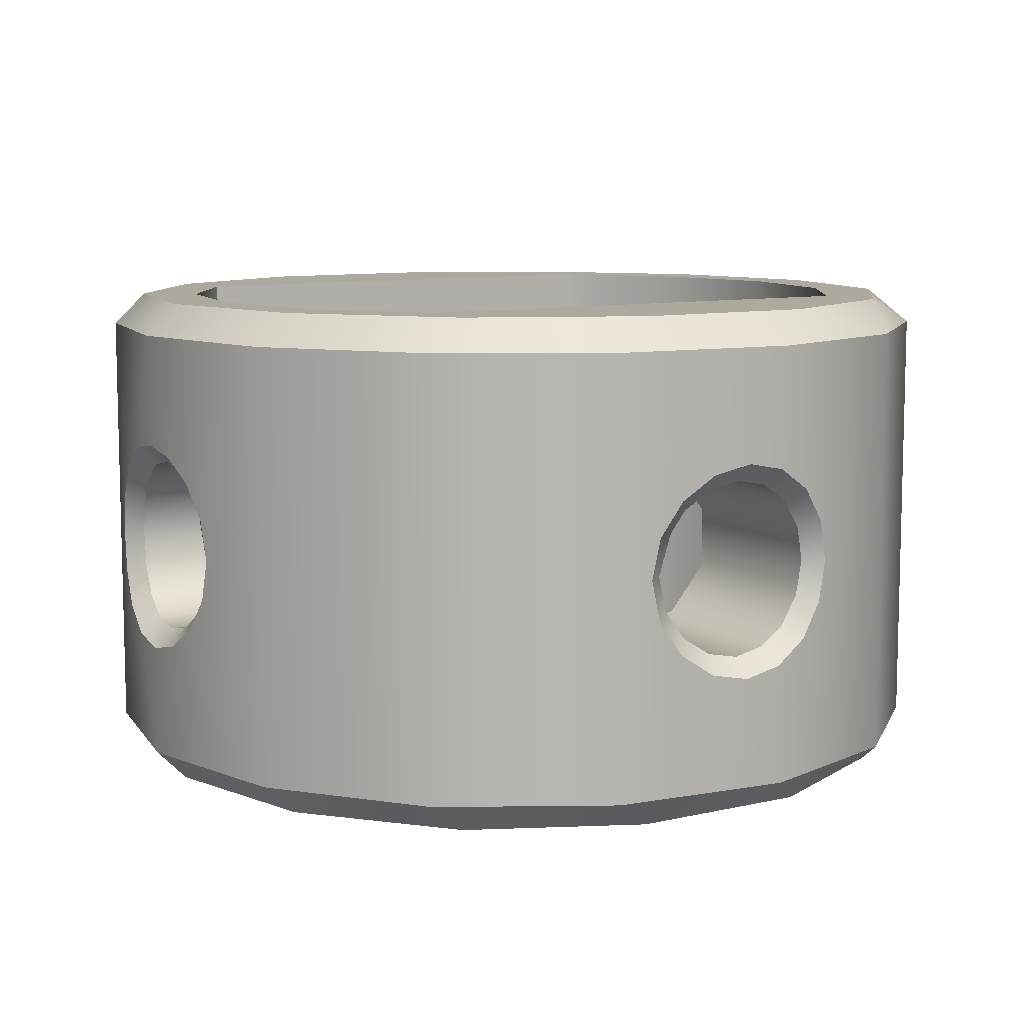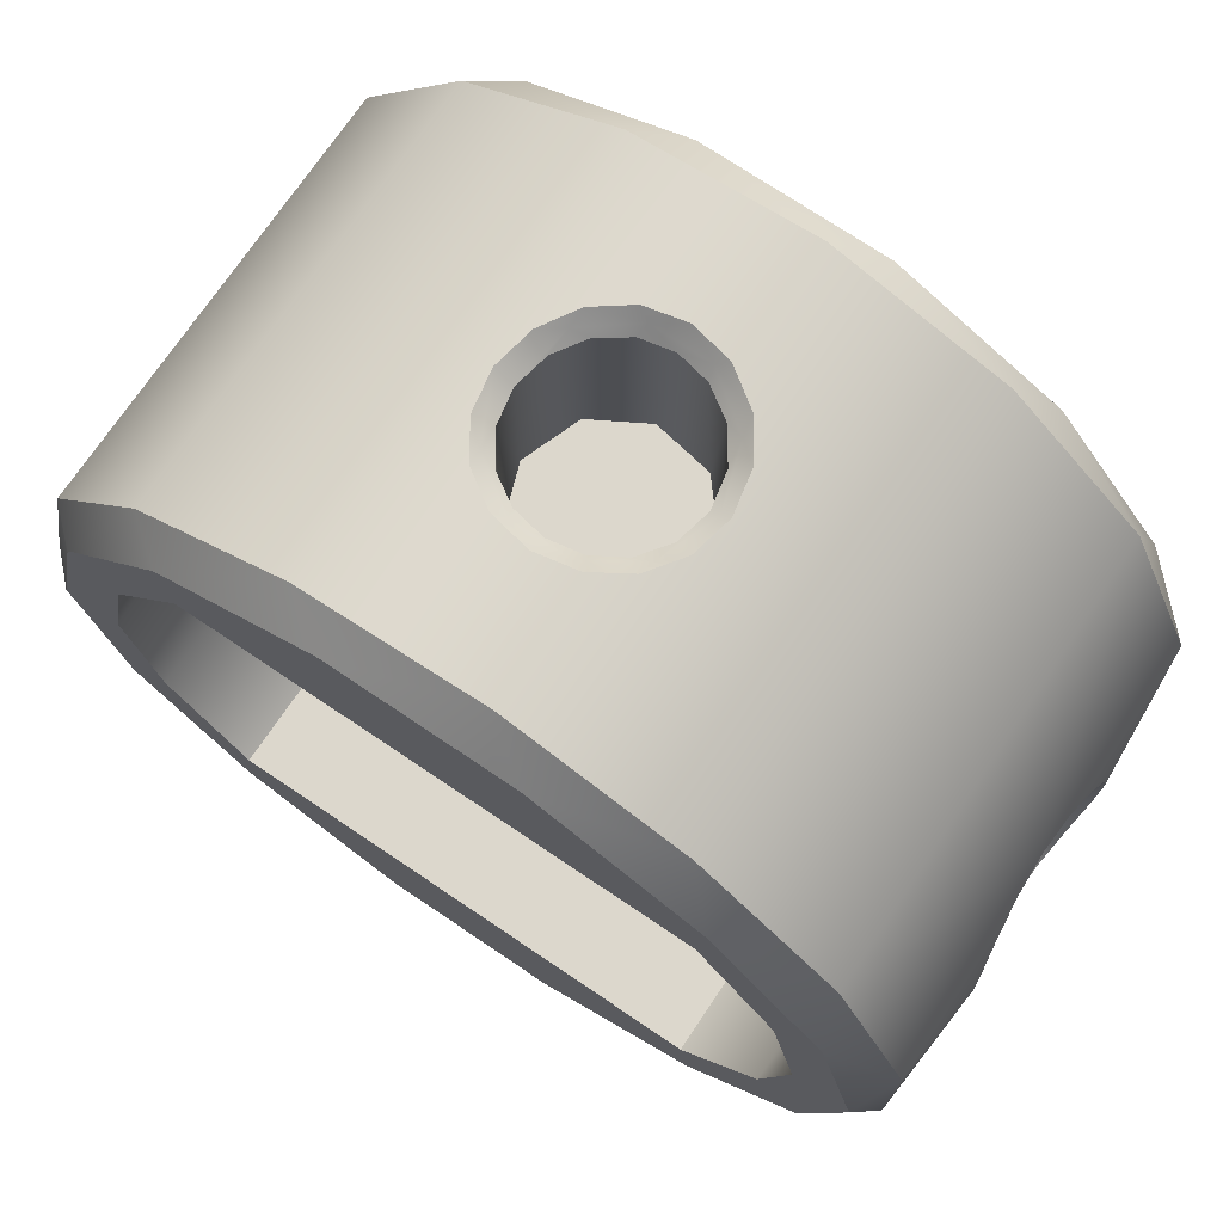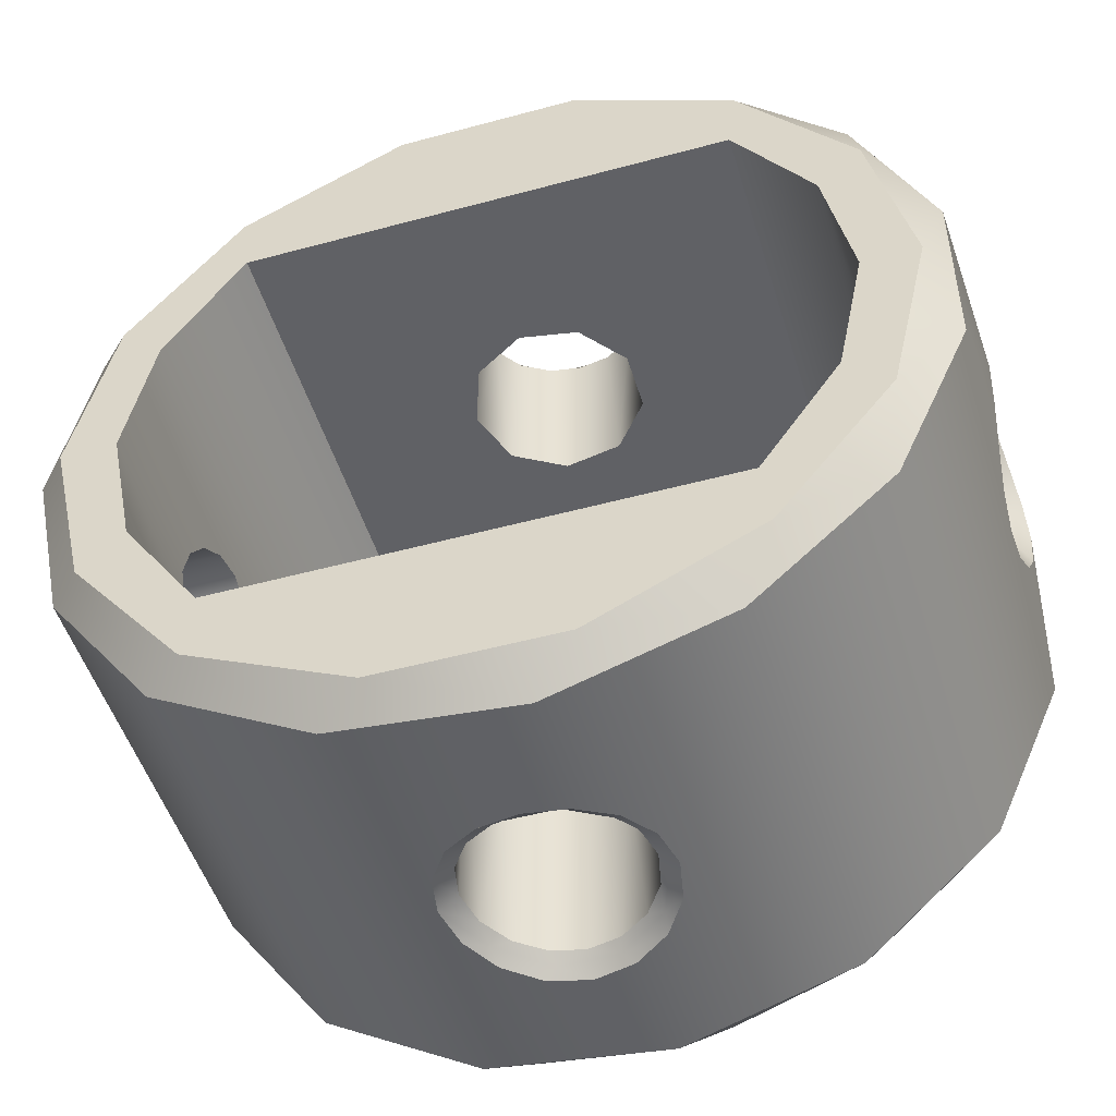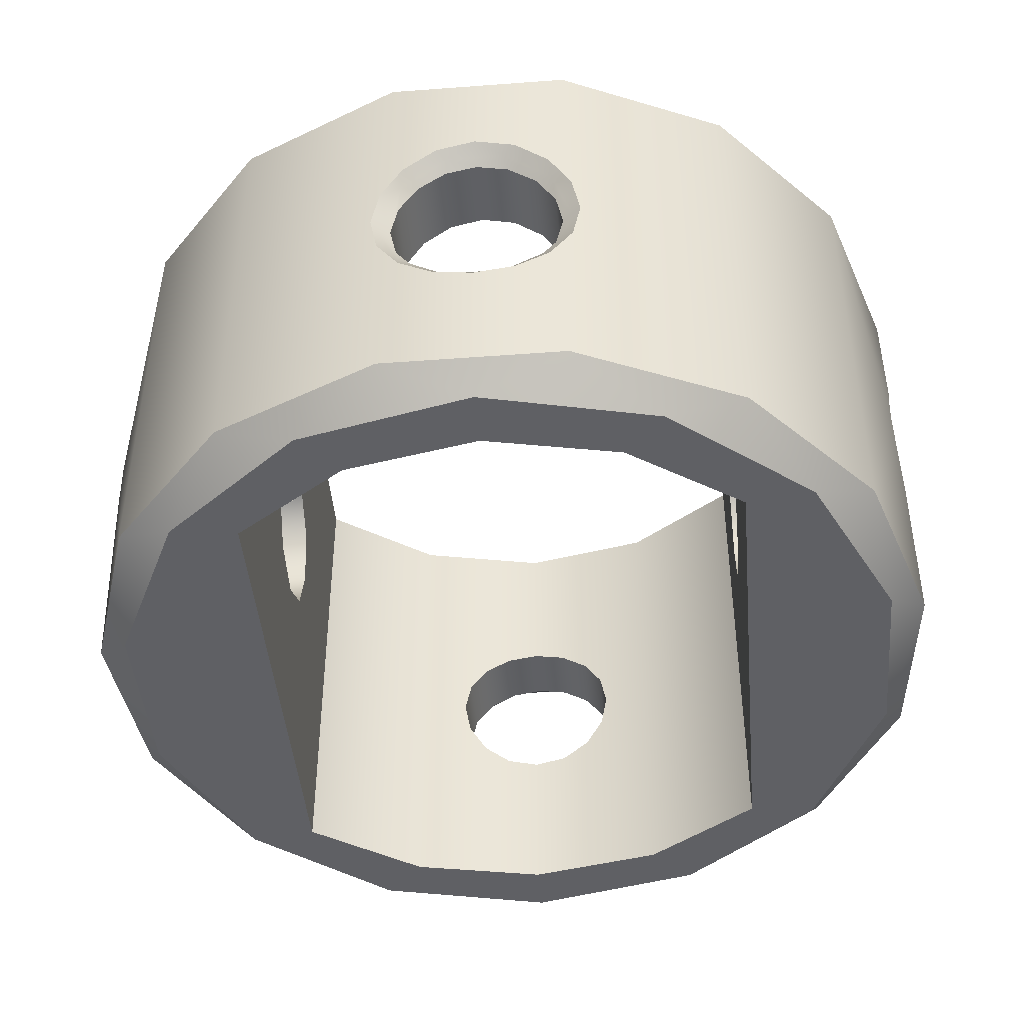
<metadata>
{"format":"obj","ext":"obj","renderer":"f3d","projection":"perspective","resolution":1024,"background":"white","views":[{"elev":9.1,"azim":148.2,"up":"+Z"},{"elev":72.9,"azim":-146.0,"up":"+Y"},{"elev":-49.5,"azim":-163.3,"up":"+Y"},{"elev":-44.7,"azim":-85.0,"up":"+Z"}]}
</metadata>
<code>
g Solid1
v -7 -0.000903 2.299
v -7 0.001324 5.701
v -6.97 -0.6494 2.429
v -6.97 0.6506 5.57
v -6.97 -0.6505 5.57
v -6.969 0.6502 2.431
v -6.897 -1.197 2.795
v -6.897 1.199 2.797
v -6.896 1.2 5.202
v -6.896 -1.2 5.201
v -6.847 -1.455 0.5
v -6.847 -1.455 7.5
v -6.847 1.455 0.5
v -6.847 1.455 7.5
v -6.834 0.4691 5.477
v -6.834 -0.4689 2.523
v -6.834 -0.469 5.477
v -6.834 0.4689 2.523
v -6.823 -1.563 3.347
v -6.823 1.564 4.653
v -6.823 1.564 3.347
v -6.823 -1.564 4.652
v -6.792 -1.693 4.002
v -6.792 1.693 4
v -6.737 -1.24 3.073
v -6.737 1.24 3.074
v -6.737 1.241 4.926
v -6.737 -1.243 4.923
v -6.7 -0.00072 2.599
v -6.7 0.001062 5.401
v -6.68 -0.5159 2.699
v -6.68 0.5168 5.301
v -6.68 -0.5167 5.301
v -6.68 0.5166 2.7
v -6.675 -1.547 4.003
v -6.631 -0.9671 2.988
v -6.631 0.9685 2.989
v -6.631 0.9696 5.01
v -6.631 -0.97 5.009
v -6.58 -1.284 3.444
v -6.58 1.285 4.556
v -6.58 1.285 3.444
v -6.58 -1.285 4.555
v -6.559 -1.4 4.001
v -6.559 1.4 4
v -6.5 0 0
v -6.5 0 8
v -5.856 -2.82 0
v -5.856 -2.82 8
v -5.856 2.82 0
v -5.856 2.82 8
v -5.663 -4.114 0.5
v -5.663 -4.114 7.5
v -5.663 4.114 0.5
v -5.663 4.114 7.5
v -5.6 0 0
v -5.6 0 2.6
v -5.6 0 5.4
v -5.6 0 8
v -5.574 -0.5368 2.707
v -5.574 -0.5368 5.293
v -5.574 0.5368 2.707
v -5.574 0.5368 5.293
v -5.512 -0.99 3.01
v -5.512 -0.99 4.99
v -5.512 0.99 3.01
v -5.512 0.99 4.99
v -5.449 -1.293 3.463
v -5.449 -1.293 4.537
v -5.449 1.293 3.463
v -5.449 1.293 4.537
v -5.422 -1.4 4
v -5.422 1.4 4
v -5.163 -2.169 0
v -5.163 -2.169 8
v -5.163 2.169 0
v -5.163 2.169 8
v -4.053 -5.082 0
v -4.053 -5.082 8
v -4.053 5.082 0
v -4.053 5.082 8
v -3.919 -4 0
v -3.919 -4 8
v -3.919 4 0
v -3.919 4 8
v -3.5 -6.062 0.5
v -3.5 -6.062 7.5
v -3.5 6.062 0.5
v -3.5 6.062 7.5
v -1.693 -6.792 3.998
v -1.693 6.792 4.002
v -1.564 -6.823 3.348
v -1.564 6.823 4.652
v -1.563 -6.823 4.653
v -1.563 6.823 3.347
v -1.547 -6.675 3.997
v -1.547 6.675 4.003
v -1.446 -6.337 0
v -1.446 -6.337 8
v -1.446 6.337 0
v -1.446 6.337 8
v -1.4 -6.559 3.999
v -1.4 6.559 4.001
v -1.316 -4 3.521
v -1.316 -4 4.479
v -1.316 4 3.521
v -1.316 4 4.479
v -1.285 -6.58 3.445
v -1.285 6.58 4.555
v -1.284 -6.58 4.556
v -1.284 6.58 3.444
v -1.243 -6.737 3.077
v -1.243 6.737 4.923
v -1.24 -6.737 4.927
v -1.24 6.737 3.073
v -1.2 -6.896 2.799
v -1.2 6.896 5.201
v -1.197 -6.897 5.205
v -1.197 6.897 2.795
v -0.97 -6.631 2.991
v -0.97 6.631 5.009
v -0.9671 -6.631 5.012
v -0.9671 6.631 2.988
v -0.7317 -6.962 0.5
v -0.7317 -6.962 7.5
v -0.7317 6.962 0.5
v -0.7317 6.962 7.5
v -0.7 -4 2.788
v -0.7 -4 5.212
v -0.7 4 2.788
v -0.7 4 5.212
v -0.6505 -6.97 2.43
v -0.6505 6.97 5.57
v -0.6494 -6.97 5.571
v -0.6494 6.97 2.429
v -0.5167 -6.68 2.699
v -0.5167 6.68 5.301
v -0.5159 -6.68 5.301
v -0.5159 6.68 2.699
v -0.469 -6.834 2.523
v -0.469 6.834 5.477
v -0.4689 -6.834 5.477
v -0.4689 6.834 2.523
v -0.000903 -7 5.701
v -0.000903 7 2.299
v -0.00072 -6.7 5.401
v -0.00072 6.7 2.599
v 0.001062 -6.7 2.599
v 0.001062 6.7 5.401
v 0.001324 -7 2.299
v 0.001324 7 5.701
v 0.2431 -4 2.621
v 0.2431 -4 5.379
v 0.2431 4 2.621
v 0.2431 4 5.379
v 0.4689 -6.834 5.477
v 0.4689 6.834 2.523
v 0.4691 -6.834 2.523
v 0.4691 6.834 5.477
v 0.5166 -6.68 5.3
v 0.5166 6.68 2.7
v 0.5168 -6.68 2.699
v 0.5168 6.68 5.301
v 0.6502 -6.969 5.569
v 0.6502 6.969 2.431
v 0.6506 -6.97 2.43
v 0.6506 6.97 5.57
v 0.9685 -6.631 5.011
v 0.9685 6.631 2.989
v 0.9696 -6.631 2.99
v 0.9696 6.631 5.01
v 1.072 -4 3.1
v 1.072 -4 4.9
v 1.072 4 3.1
v 1.072 4 4.9
v 1.199 -6.897 5.203
v 1.199 6.897 2.797
v 1.2 -6.896 2.798
v 1.2 6.896 5.202
v 1.24 -6.737 4.926
v 1.24 6.737 3.074
v 1.241 -6.737 3.074
v 1.241 6.737 4.926
v 1.285 -6.58 3.444
v 1.285 6.58 4.556
v 1.285 -6.58 4.556
v 1.285 6.58 3.444
v 1.4 -6.559 4
v 1.4 -4 4
v 1.4 4 4
v 1.4 6.559 4
v 1.446 -6.337 0
v 1.446 -6.337 8
v 1.446 6.337 0
v 1.446 6.337 8
v 1.564 -6.823 3.347
v 1.564 6.823 4.653
v 1.564 -6.823 4.653
v 1.564 6.823 3.347
v 1.693 -6.792 4
v 1.693 6.792 4
v 2.163 -6.657 0.5
v 2.163 -6.657 7.5
v 2.163 6.657 0.5
v 2.163 6.657 7.5
v 3.919 -4 0
v 3.919 -4 8
v 3.919 4 0
v 3.919 4 8
v 4.053 -5.082 0
v 4.053 -5.082 8
v 4.053 5.082 0
v 4.053 5.082 8
v 4.684 -5.202 0.5
v 4.684 -5.202 7.5
v 4.684 5.202 0.5
v 4.684 5.202 7.5
v 5.163 -2.169 0
v 5.163 -2.169 8
v 5.163 2.169 0
v 5.163 2.169 8
v 5.422 -1.4 4
v 5.422 1.4 4
v 5.449 -1.293 3.463
v 5.449 -1.293 4.537
v 5.449 1.293 3.463
v 5.449 1.293 4.537
v 5.512 -0.99 3.01
v 5.512 -0.99 4.99
v 5.512 0.99 3.01
v 5.512 0.99 4.99
v 5.574 -0.5368 2.707
v 5.574 -0.5368 5.293
v 5.574 0.5368 2.707
v 5.574 0.5368 5.293
v 5.6 0 0
v 5.6 0 2.6
v 5.6 0 5.4
v 5.6 0 8
v 5.856 -2.82 0
v 5.856 -2.82 8
v 5.856 2.82 0
v 5.856 2.82 8
v 6.395 -2.847 0.5
v 6.395 -2.847 7.5
v 6.395 2.847 0.5
v 6.395 2.847 7.5
v 6.5 0 0
v 6.5 0 8
v 6.559 1.4 4
v 6.559 -1.4 3.999
v 6.58 -1.285 3.445
v 6.58 1.285 4.556
v 6.58 1.285 3.444
v 6.58 -1.284 4.556
v 6.631 -0.97 2.991
v 6.631 0.9696 2.99
v 6.631 0.9685 5.011
v 6.631 -0.9671 5.012
v 6.675 -1.547 3.997
v 6.68 0.5166 5.3
v 6.68 -0.5167 2.699
v 6.68 0.5168 2.699
v 6.68 -0.5159 5.301
v 6.7 0.001062 2.599
v 6.7 -0.00072 5.401
v 6.737 -1.243 3.077
v 6.737 1.241 3.074
v 6.737 1.24 4.926
v 6.737 -1.24 4.927
v 6.792 1.693 4
v 6.792 -1.693 3.998
v 6.823 -1.564 3.348
v 6.823 1.564 4.653
v 6.823 1.564 3.347
v 6.823 -1.563 4.653
v 6.834 0.4689 5.477
v 6.834 -0.469 2.523
v 6.834 -0.4689 5.477
v 6.834 0.4691 2.523
v 6.896 -1.2 2.799
v 6.896 1.2 2.798
v 6.897 1.199 5.203
v 6.897 -1.197 5.205
v 6.969 0.6502 5.569
v 6.97 -0.6505 2.43
v 6.97 0.6506 2.43
v 6.97 -0.6494 5.571
v 7 0.001324 2.299
v 7 -0.000903 5.701
v 7 0 0.5
v 7 0 7.5
f 201 191 197
f 197 191 183
f 197 183 179
f 179 183 159
f 179 159 167
f 167 159 151
f 151 159 141
f 151 141 133
f 133 141 117
f 117 141 113
f 117 113 93
f 93 113 97
f 93 97 91
f 91 97 95
f 95 97 115
f 95 115 119
f 119 115 143
f 119 143 135
f 135 143 145
f 145 143 157
f 145 157 165
f 165 157 177
f 177 157 181
f 177 181 199
f 199 181 201
f 201 181 187
f 201 187 191
f 191 185 183
f 183 185 171
f 183 171 159
f 159 171 163
f 159 163 149
f 159 149 141
f 141 149 137
f 141 137 121
f 141 121 113
f 113 121 109
f 113 109 97
f 97 109 103
f 97 103 111
f 97 111 115
f 115 111 123
f 115 123 143
f 143 123 139
f 143 139 147
f 143 147 157
f 157 147 161
f 157 161 169
f 157 169 181
f 181 169 187
f 20 55 24
f 24 55 54
f 24 54 21
f 21 54 13
f 21 13 8
f 8 13 6
f 6 13 1
f 1 13 11
f 1 11 3
f 3 11 7
f 7 11 19
f 19 11 23
f 23 11 52
f 23 52 53
f 53 52 87
f 87 52 86
f 87 86 90
f 90 86 92
f 92 86 124
f 92 124 116
f 116 124 132
f 132 124 150
f 150 124 166
f 166 124 202
f 166 202 178
f 178 202 196
f 196 202 200
f 200 202 203
f 200 203 198
f 198 203 176
f 176 203 164
f 164 203 125
f 164 125 144
f 144 125 134
f 134 125 118
f 118 125 94
f 94 125 87
f 94 87 90
f 55 20 14
f 14 20 9
f 14 9 4
f 4 2 14
f 14 2 12
f 12 2 5
f 12 5 10
f 10 22 12
f 12 22 23
f 12 23 53
f 245 284 292
f 292 284 288
f 292 288 290
f 215 214 245
f 245 214 244
f 245 244 272
f 272 244 273
f 273 244 281
f 281 244 291
f 281 291 286
f 286 291 289
f 289 291 287
f 287 291 282
f 282 291 275
f 275 291 246
f 275 246 271
f 271 246 247
f 271 247 274
f 274 247 292
f 274 292 283
f 283 292 285
f 285 292 290
f 214 215 202
f 202 215 203
f 54 55 88
f 88 55 89
f 88 89 91
f 91 89 93
f 93 89 127
f 93 127 117
f 117 127 133
f 133 127 151
f 151 127 167
f 167 127 205
f 167 205 179
f 179 205 197
f 197 205 201
f 201 205 204
f 201 204 199
f 199 204 177
f 177 204 165
f 165 204 126
f 165 126 145
f 145 126 135
f 135 126 119
f 119 126 95
f 95 126 88
f 95 88 91
f 204 205 216
f 216 205 217
f 216 217 246
f 246 217 247
f 272 276 245
f 245 276 284
f 175 185 190
f 190 185 191
f 190 191 187
f 155 163 175
f 175 163 171
f 175 171 185
f 163 155 149
f 149 155 131
f 149 131 137
f 137 131 121
f 121 131 107
f 121 107 109
f 109 107 103
f 103 107 106
f 103 106 111
f 111 106 123
f 123 106 130
f 123 130 139
f 139 130 147
f 147 130 154
f 147 154 161
f 161 154 174
f 161 174 169
f 169 174 187
f 187 174 190
f 24 45 20
f 20 45 27
f 20 27 9
f 9 27 15
f 9 15 4
f 4 15 2
f 2 15 17
f 2 17 5
f 5 17 10
f 10 17 28
f 10 28 22
f 22 28 35
f 22 35 23
f 23 35 19
f 19 35 25
f 19 25 7
f 7 25 16
f 7 16 3
f 3 16 1
f 1 16 18
f 1 18 6
f 6 18 8
f 8 18 26
f 8 26 21
f 21 26 24
f 24 26 42
f 24 42 45
f 45 41 27
f 27 41 38
f 27 38 15
f 15 38 32
f 15 32 30
f 15 30 17
f 17 30 33
f 17 33 39
f 17 39 28
f 28 39 43
f 28 43 35
f 35 43 44
f 35 44 40
f 35 40 25
f 25 40 36
f 25 36 16
f 16 36 31
f 16 31 29
f 16 29 18
f 18 29 34
f 18 34 37
f 18 37 26
f 26 37 42
f 69 72 44
f 44 72 68
f 44 68 40
f 40 68 64
f 40 64 36
f 36 64 60
f 36 60 31
f 31 60 57
f 31 57 29
f 29 57 34
f 34 57 62
f 34 62 37
f 37 62 66
f 37 66 42
f 42 66 70
f 42 70 45
f 45 70 73
f 45 73 71
f 45 71 41
f 41 71 67
f 41 67 38
f 38 67 63
f 38 63 32
f 32 63 58
f 32 58 30
f 30 58 33
f 33 58 61
f 33 61 39
f 39 61 65
f 39 65 43
f 43 65 69
f 43 69 44
f 271 250 275
f 275 250 268
f 275 268 282
f 282 268 280
f 282 280 287
f 287 280 289
f 289 280 278
f 289 278 286
f 286 278 281
f 281 278 267
f 281 267 273
f 273 267 260
f 273 260 272
f 272 260 276
f 276 260 270
f 276 270 284
f 284 270 279
f 284 279 288
f 288 279 290
f 290 279 277
f 290 277 285
f 285 277 283
f 283 277 269
f 283 269 274
f 274 269 271
f 271 269 253
f 271 253 250
f 250 254 268
f 268 254 257
f 268 257 280
f 280 257 263
f 280 263 265
f 280 265 278
f 278 265 262
f 278 262 256
f 278 256 267
f 267 256 252
f 267 252 260
f 260 252 251
f 260 251 255
f 260 255 270
f 270 255 259
f 270 259 279
f 279 259 264
f 279 264 266
f 279 266 277
f 277 266 261
f 277 261 258
f 277 258 269
f 269 258 253
f 225 255 222
f 222 255 251
f 222 251 224
f 224 251 252
f 224 252 228
f 228 252 256
f 228 256 232
f 232 256 262
f 232 262 237
f 237 262 265
f 237 265 263
f 225 229 255
f 255 229 259
f 259 229 233
f 259 233 264
f 264 233 238
f 264 238 266
f 266 238 261
f 261 238 235
f 261 235 258
f 258 235 231
f 258 231 253
f 253 231 227
f 253 227 250
f 250 227 223
f 250 223 226
f 250 226 254
f 254 226 230
f 254 230 257
f 257 230 234
f 257 234 263
f 263 234 237
f 200 188 196
f 196 188 182
f 196 182 178
f 178 182 158
f 178 158 166
f 166 158 150
f 150 158 140
f 150 140 132
f 132 140 116
f 116 140 112
f 116 112 92
f 92 112 96
f 92 96 90
f 90 96 94
f 94 96 114
f 94 114 118
f 118 114 142
f 118 142 134
f 134 142 144
f 144 142 156
f 144 156 164
f 164 156 176
f 176 156 180
f 176 180 198
f 198 180 200
f 200 180 186
f 200 186 188
f 188 184 182
f 182 184 170
f 182 170 158
f 158 170 162
f 158 162 148
f 158 148 140
f 140 148 136
f 140 136 120
f 140 120 112
f 112 120 108
f 112 108 96
f 96 108 102
f 96 102 110
f 96 110 114
f 114 110 122
f 114 122 142
f 142 122 138
f 142 138 146
f 142 146 156
f 156 146 160
f 156 160 168
f 156 168 180
f 180 168 186
f 172 184 189
f 189 184 188
f 189 188 186
f 152 162 172
f 172 162 170
f 172 170 184
f 162 152 148
f 148 152 128
f 148 128 136
f 136 128 120
f 120 128 104
f 120 104 108
f 108 104 102
f 102 104 105
f 102 105 110
f 110 105 122
f 122 105 129
f 122 129 138
f 138 129 146
f 146 129 153
f 146 153 160
f 160 153 173
f 160 173 168
f 168 173 186
f 186 173 189
f 246 291 248
f 248 291 244
f 248 244 240
f 240 244 214
f 240 214 210
f 210 214 202
f 210 202 192
f 192 202 124
f 192 124 98
f 98 124 86
f 98 86 78
f 78 86 52
f 78 52 48
f 48 52 11
f 48 11 46
f 46 11 13
f 46 13 50
f 50 13 54
f 50 54 80
f 80 54 88
f 80 88 100
f 100 88 126
f 100 126 194
f 194 126 204
f 194 204 212
f 212 204 216
f 212 216 242
f 242 216 246
f 242 246 248
f 76 50 84
f 84 50 80
f 84 80 100
f 50 76 46
f 46 76 56
f 46 56 74
f 46 74 48
f 48 74 82
f 48 82 78
f 78 82 98
f 98 82 206
f 98 206 192
f 192 206 210
f 210 206 240
f 240 206 218
f 240 218 248
f 248 218 236
f 248 236 220
f 248 220 242
f 242 220 208
f 242 208 212
f 212 208 194
f 194 208 84
f 194 84 100
f 245 292 249
f 249 292 247
f 249 247 243
f 243 247 217
f 243 217 213
f 213 217 205
f 213 205 195
f 195 205 127
f 195 127 101
f 101 127 89
f 101 89 81
f 81 89 55
f 81 55 51
f 51 55 14
f 51 14 47
f 47 14 12
f 47 12 49
f 49 12 53
f 49 53 79
f 79 53 87
f 79 87 99
f 99 87 125
f 99 125 193
f 193 125 203
f 193 203 211
f 211 203 215
f 211 215 241
f 241 215 245
f 241 245 249
f 75 49 83
f 83 49 79
f 83 79 99
f 49 75 47
f 47 75 59
f 47 59 77
f 47 77 51
f 51 77 85
f 51 85 81
f 81 85 101
f 101 85 209
f 101 209 195
f 195 209 213
f 213 209 243
f 243 209 221
f 243 221 249
f 249 221 239
f 249 239 219
f 249 219 241
f 241 219 207
f 241 207 211
f 211 207 193
f 193 207 83
f 193 83 99
f 224 218 222
f 222 218 219
f 222 219 225
f 225 219 229
f 229 219 239
f 229 239 233
f 233 239 238
f 238 239 235
f 235 239 231
f 231 239 221
f 231 221 227
f 227 221 223
f 223 221 220
f 223 220 226
f 226 220 230
f 230 220 236
f 230 236 234
f 234 236 237
f 237 236 232
f 232 236 228
f 228 236 218
f 228 218 224
f 208 220 209
f 209 220 221
f 206 207 218
f 218 207 219
f 174 208 190
f 190 208 209
f 190 209 175
f 175 209 155
f 155 209 85
f 155 85 131
f 131 85 107
f 107 85 106
f 106 85 84
f 106 84 130
f 130 84 154
f 154 84 208
f 154 208 174
f 69 75 72
f 72 75 74
f 72 74 68
f 68 74 64
f 64 74 56
f 64 56 60
f 60 56 57
f 57 56 62
f 62 56 66
f 66 56 76
f 66 76 70
f 70 76 73
f 73 76 77
f 73 77 71
f 71 77 67
f 67 77 59
f 67 59 63
f 63 59 58
f 58 59 61
f 61 59 65
f 65 59 75
f 65 75 69
f 82 74 83
f 83 74 75
f 84 85 76
f 76 85 77
f 173 207 189
f 189 207 206
f 189 206 172
f 172 206 152
f 152 206 82
f 152 82 128
f 128 82 104
f 104 82 83
f 104 83 105
f 105 83 129
f 129 83 153
f 153 83 207
f 153 207 173

</code>
